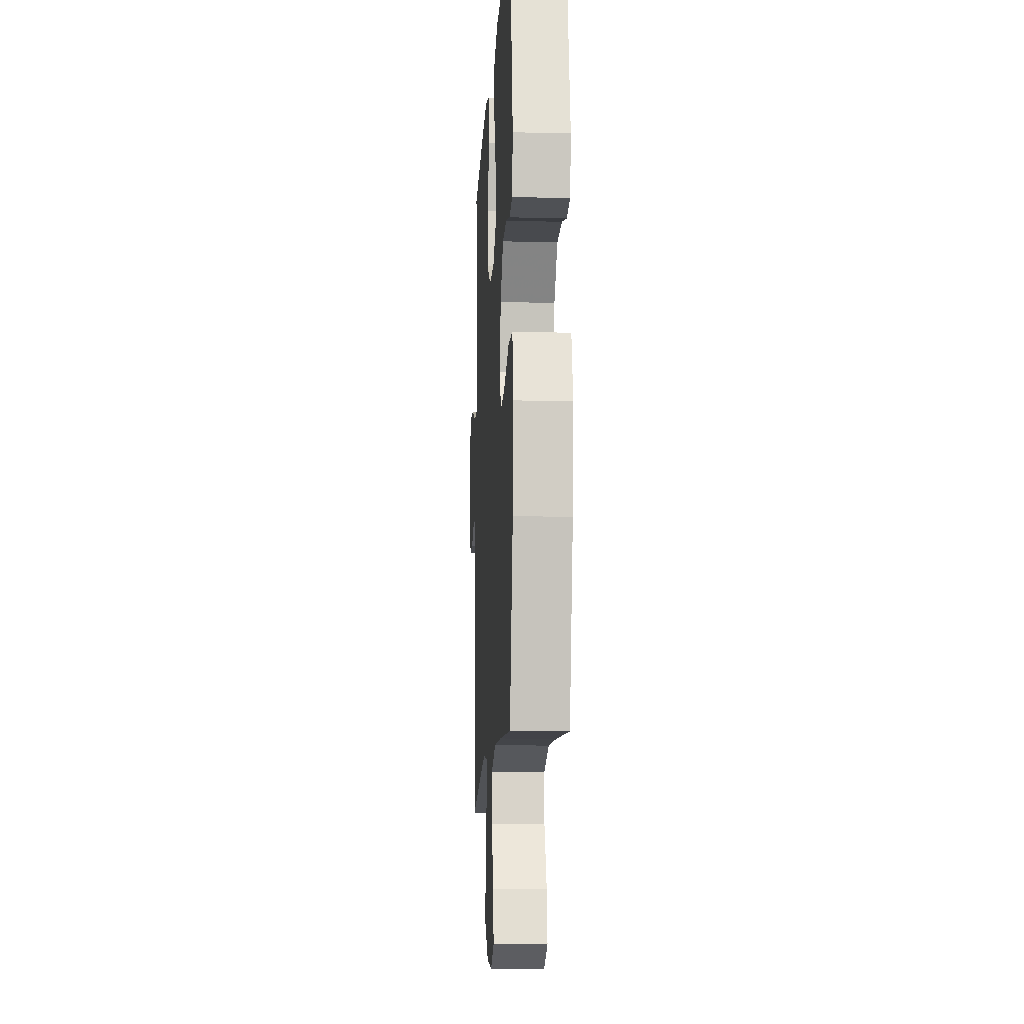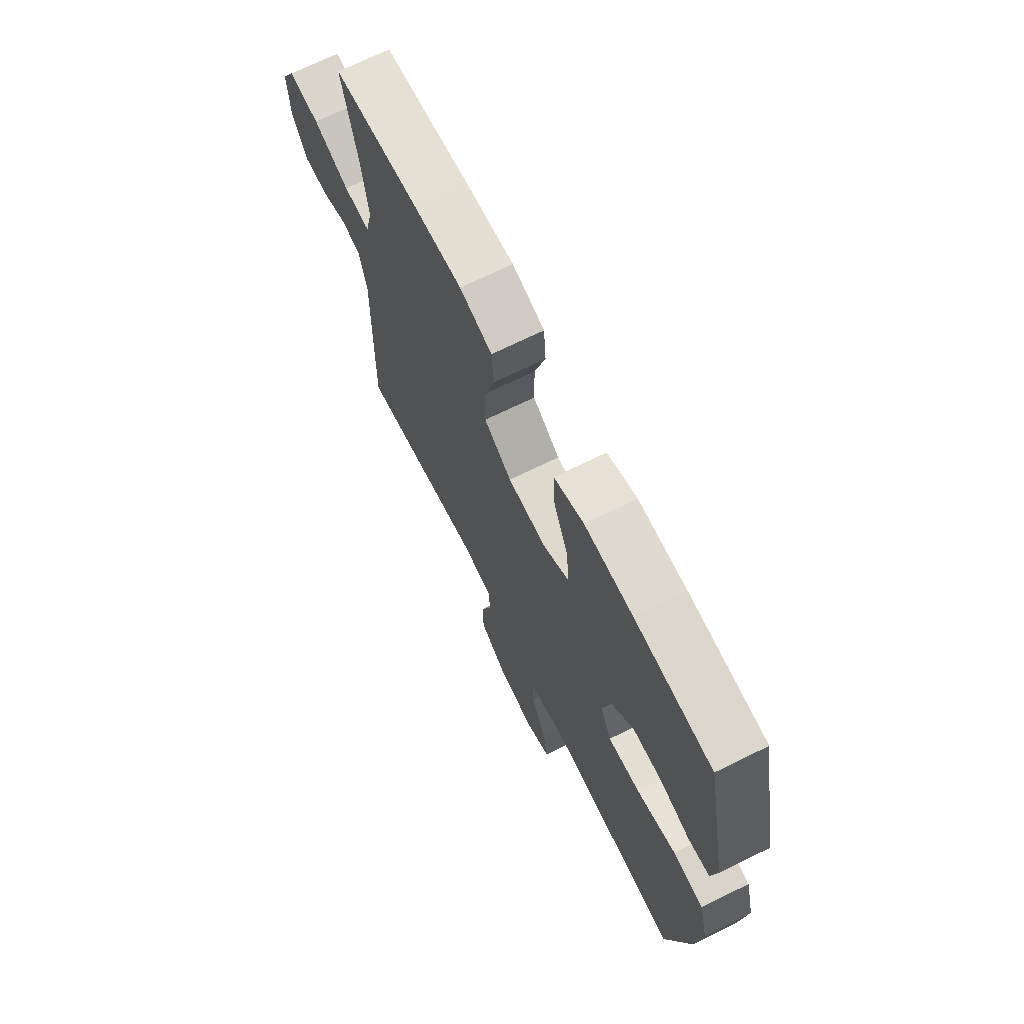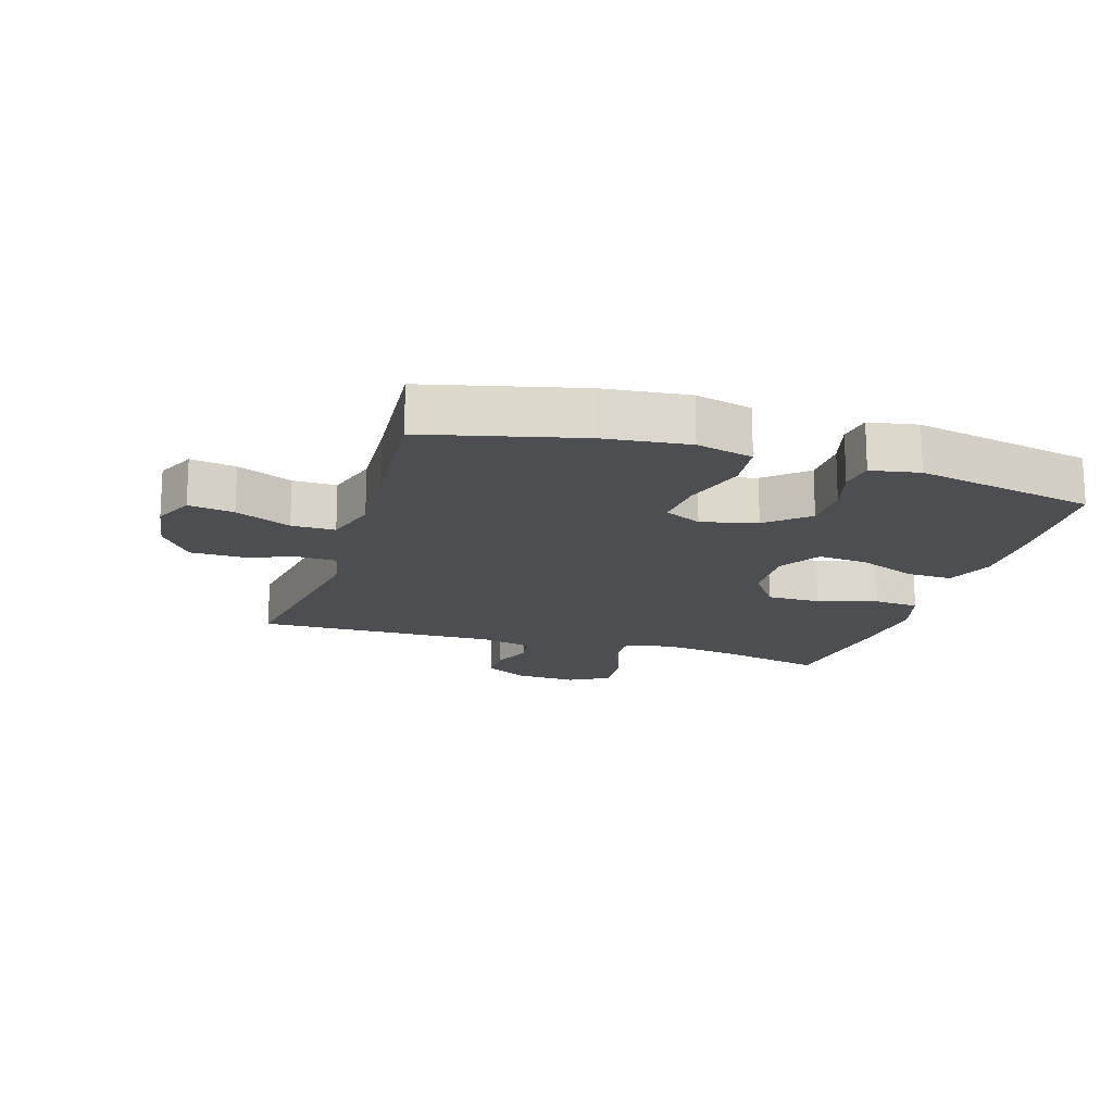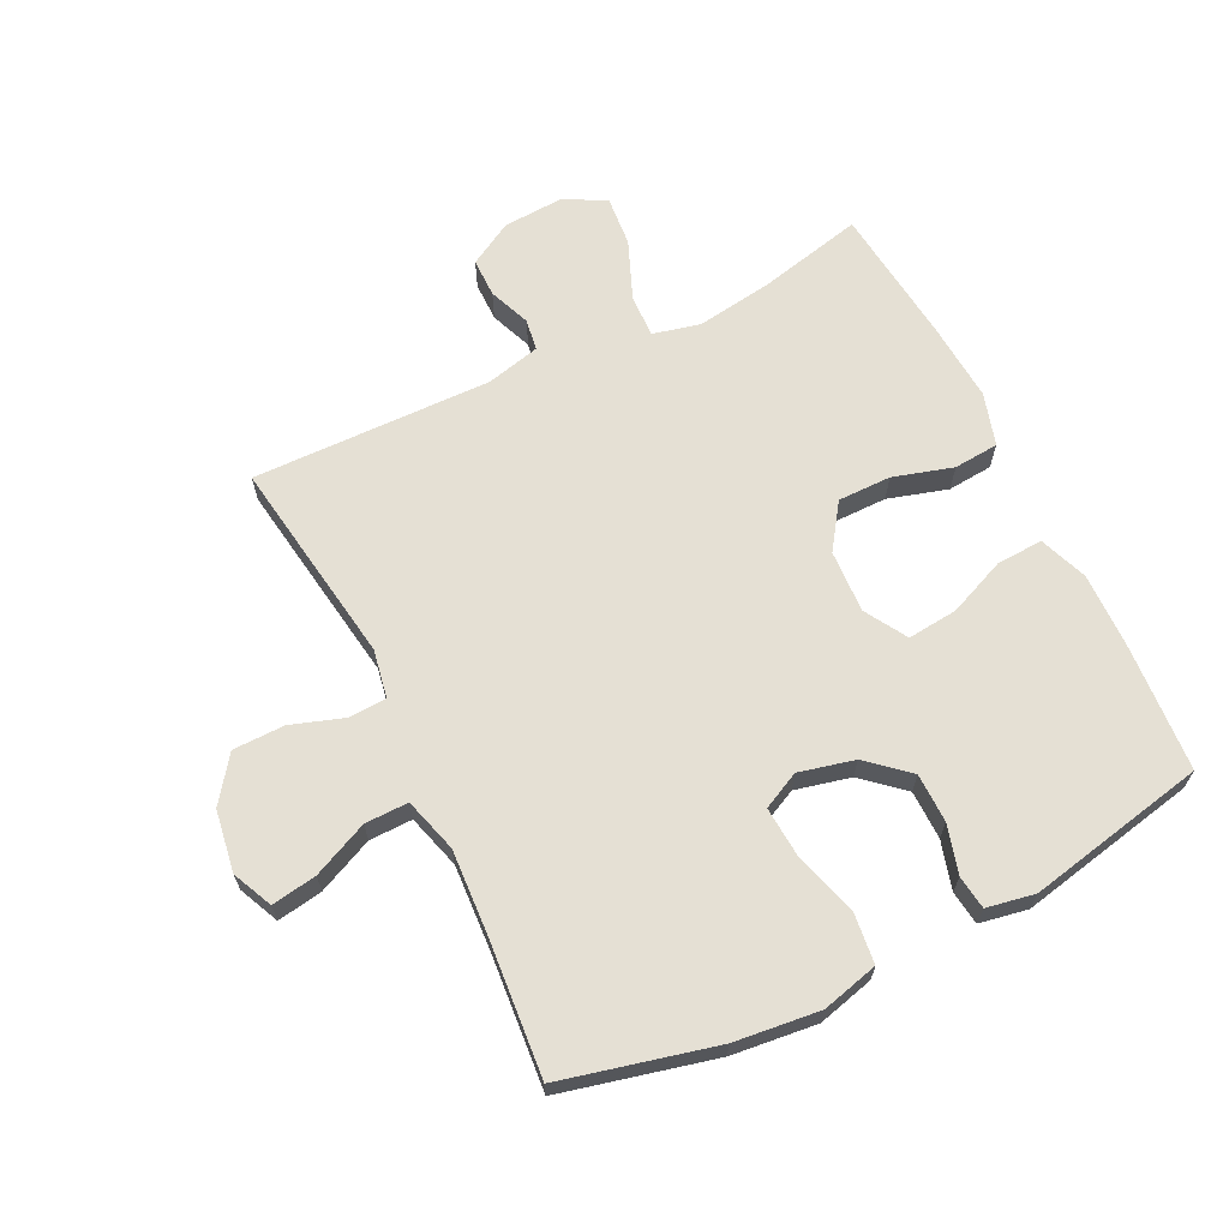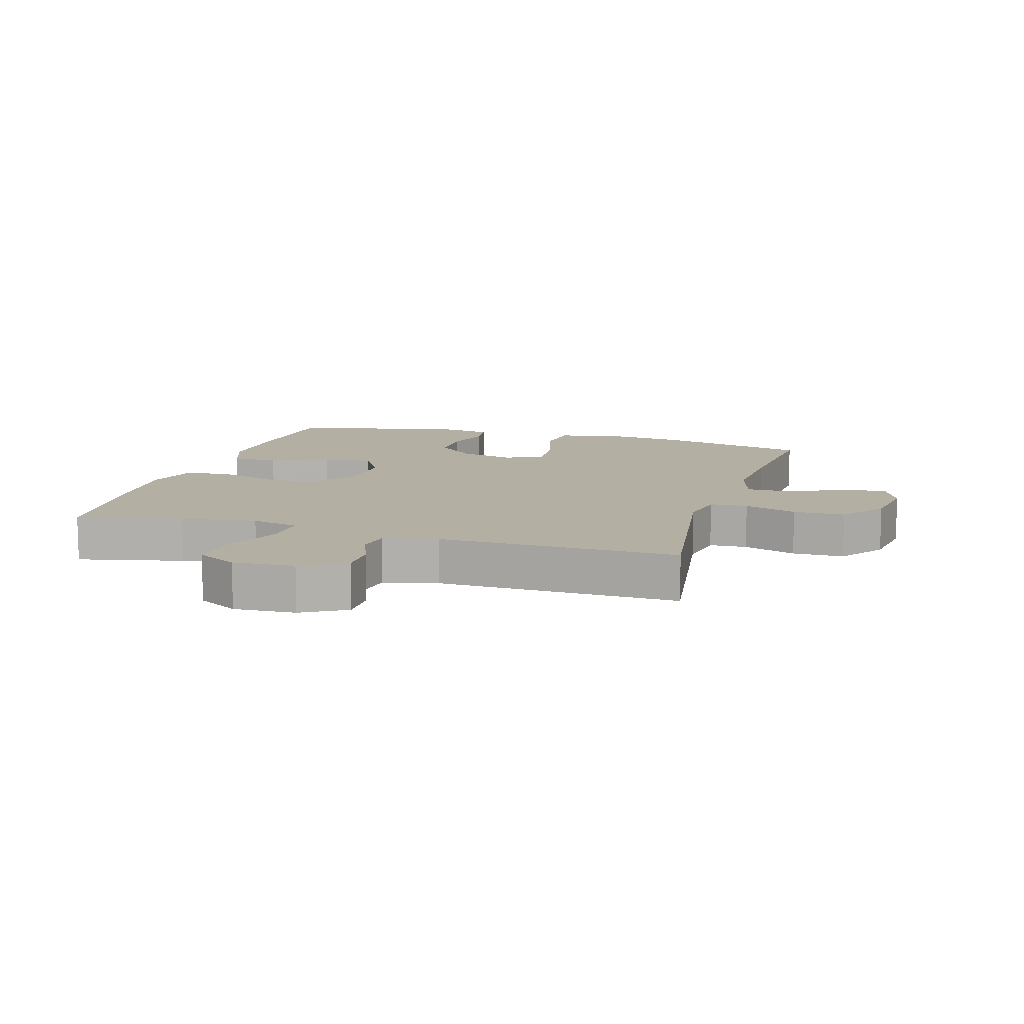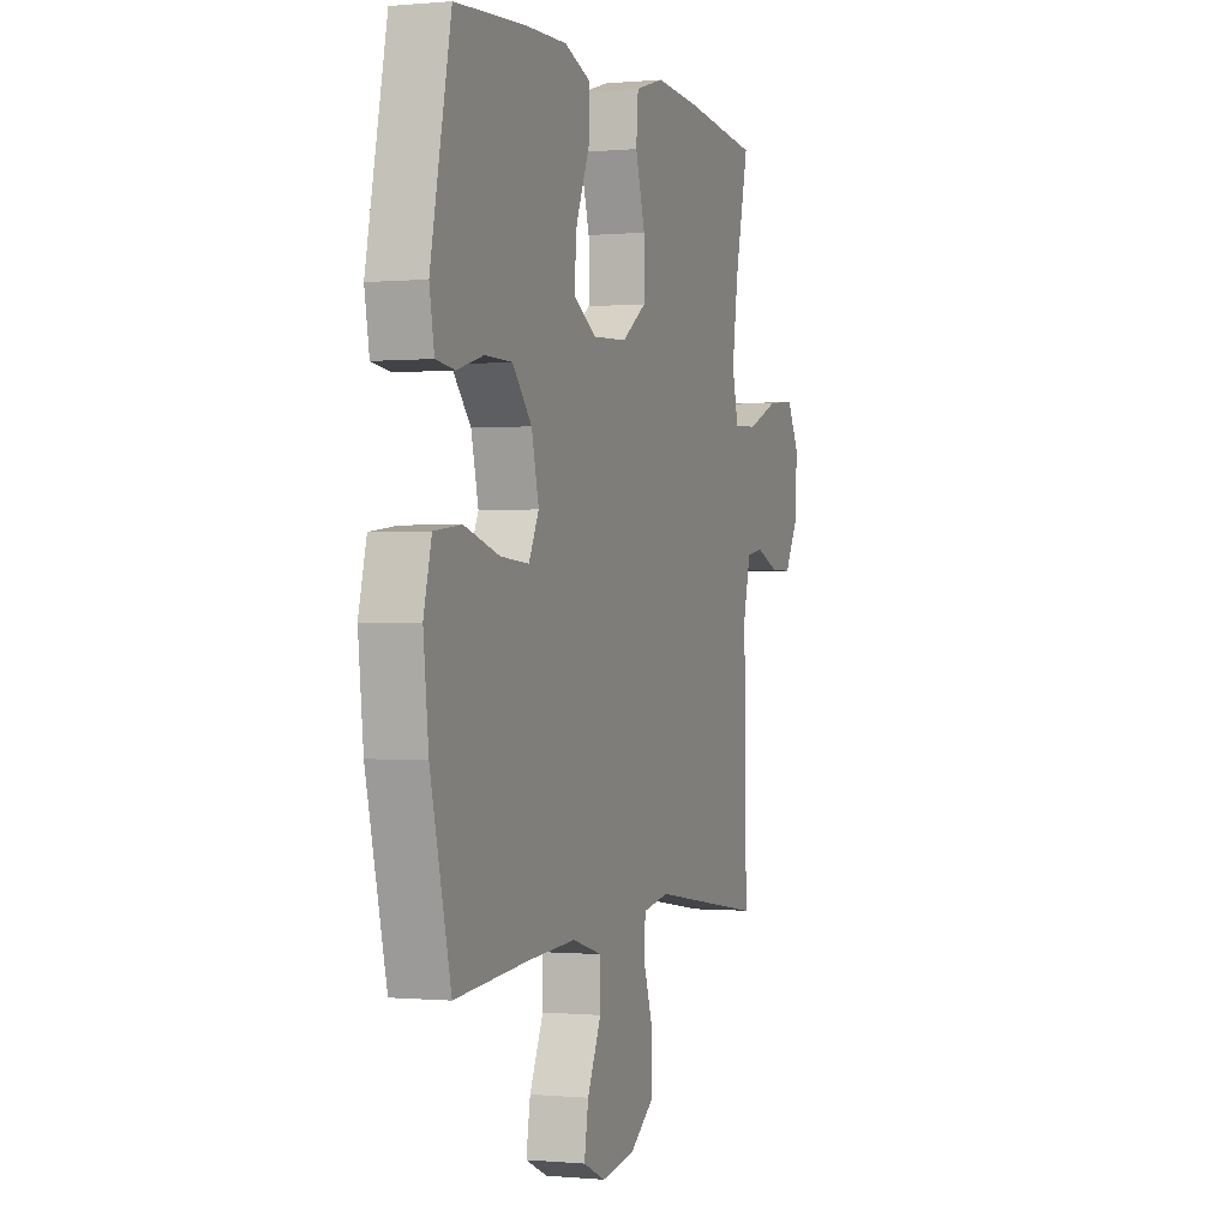
<metadata>
{"format":"obj","ext":"obj","renderer":"f3d","projection":"perspective","resolution":1024,"background":"white","views":[{"elev":-12.3,"azim":-93.2,"up":"+Z"},{"elev":69.7,"azim":-116.3,"up":"+Z"},{"elev":-16.7,"azim":-107.2,"up":"+Y"},{"elev":65.6,"azim":-116.1,"up":"+Y"},{"elev":11.1,"azim":106.8,"up":"+Y"},{"elev":-0.2,"azim":-70.4,"up":"+Z"}]}
</metadata>
<code>
v -0.5 0.07 -0.5
v -0.559 0.07 -0.257
v -0.574 0.07 -0.122
v -0.551 0.07 -0.032
v -0.472 0.07 -0.023
v -0.37 0.07 -0.053
v -0.288 0.07 -0.059
v -0.259 0.07 0
v -0.28 0.07 0.088
v -0.336 0.07 0.152
v -0.414 0.07 0.153
v -0.491 0.07 0.131
v -0.545 0.07 0.138
v -0.559 0.07 0.215
v -0.5 0.07 0.5
v -0.3 0.07 0.514
v -0.176 0.07 0.517
v -0.099 0.07 0.488
v -0.102 0.07 0.415
v -0.141 0.07 0.322
v -0.149 0.07 0.242
v -0.082 0.07 0.202
v 0.018 0.07 0.207
v 0.089 0.07 0.256
v 0.089 0.07 0.341
v 0.061 0.07 0.436
v 0.067 0.07 0.508
v 0.151 0.07 0.533
v 0.279 0.07 0.524
v 0.5 0.07 0.5
v 0.461 0.07 0.332
v 0.443 0.07 0.211
v 0.461 0.07 0.135
v 0.53 0.07 0.138
v 0.623 0.07 0.176
v 0.703 0.07 0.183
v 0.739 0.07 0.118
v 0.733 0.07 0.02
v 0.693 0.07 -0.05
v 0.631 0.07 -0.05
v 0.564 0.07 -0.024
v 0.514 0.07 -0.032
v 0.493 0.07 -0.118
v 0.5 0.07 -0.5
v 0.288 0.07 -0.468
v 0.17 0.07 -0.45
v 0.093 0.07 -0.464
v 0.09 0.07 -0.524
v 0.118 0.07 -0.608
v 0.117 0.07 -0.69
v 0.046 0.07 -0.742
v -0.052 0.07 -0.757
v -0.116 0.07 -0.728
v -0.104 0.07 -0.656
v -0.064 0.07 -0.568
v -0.063 0.07 -0.499
v -0.15 0.07 -0.474
v -0.285 0.07 -0.482
v -0.5 0 -0.5
v -0.559 0 -0.257
v -0.574 0 -0.122
v -0.551 0 -0.032
v -0.472 0 -0.023
v -0.37 0 -0.053
v -0.288 0 -0.059
v -0.259 0 0
v -0.28 0 0.088
v -0.336 0 0.152
v -0.414 0 0.153
v -0.491 0 0.131
v -0.545 0 0.138
v -0.559 0 0.215
v -0.5 0 0.5
v -0.3 0 0.514
v -0.176 0 0.517
v -0.099 0 0.488
v -0.102 0 0.415
v -0.141 0 0.322
v -0.149 0 0.242
v -0.082 0 0.202
v 0.018 0 0.207
v 0.089 0 0.256
v 0.089 0 0.341
v 0.061 0 0.436
v 0.067 0 0.508
v 0.151 0 0.533
v 0.279 0 0.524
v 0.5 0 0.5
v 0.461 0 0.332
v 0.443 0 0.211
v 0.461 0 0.135
v 0.53 0 0.138
v 0.623 0 0.176
v 0.703 0 0.183
v 0.739 0 0.118
v 0.733 0 0.02
v 0.693 0 -0.05
v 0.631 0 -0.05
v 0.564 0 -0.024
v 0.514 0 -0.032
v 0.493 0 -0.118
v 0.5 0 -0.5
v 0.288 0 -0.468
v 0.17 0 -0.45
v 0.093 0 -0.464
v 0.09 0 -0.524
v 0.118 0 -0.608
v 0.117 0 -0.69
v 0.046 0 -0.742
v -0.052 0 -0.757
v -0.116 0 -0.728
v -0.104 0 -0.656
v -0.064 0 -0.568
v -0.063 0 -0.499
v -0.15 0 -0.474
v -0.285 0 -0.482
f 53 54 55
f 52 53 55
f 51 52 55
f 50 51 55
f 49 50 55
f 48 49 55
f 47 48 55 56
f 43 44 45 46
f 42 43 46 47
f 39 40 41
f 38 39 41
f 37 38 41
f 36 37 41
f 35 36 41
f 34 35 41
f 33 34 41 42
f 29 30 31
f 28 29 31
f 27 28 31
f 26 27 31
f 25 26 31
f 24 25 31 32
f 23 24 32 33
f 18 19 20
f 17 18 20
f 16 17 20
f 15 16 20
f 14 15 20
f 13 14 20
f 12 13 20
f 11 12 20
f 10 11 20 21
f 9 10 21 22
f 4 5 6
f 3 4 6
f 2 3 6
f 1 2 6
f 58 1 6
f 57 58 6 7
f 42 47 56
f 33 42 56
f 23 33 56
f 22 23 56
f 9 22 56
f 8 9 56
f 7 8 56 57
f 113 112 111
f 113 111 110
f 113 110 109
f 113 109 108
f 113 108 107
f 113 107 106
f 114 113 106 105
f 104 103 102 101
f 105 104 101 100
f 99 98 97
f 99 97 96
f 99 96 95
f 99 95 94
f 99 94 93
f 99 93 92
f 100 99 92 91
f 89 88 87
f 89 87 86
f 89 86 85
f 89 85 84
f 89 84 83
f 90 89 83 82
f 91 90 82 81
f 78 77 76
f 78 76 75
f 78 75 74
f 78 74 73
f 78 73 72
f 78 72 71
f 78 71 70
f 78 70 69
f 79 78 69 68
f 80 79 68 67
f 64 63 62
f 64 62 61
f 64 61 60
f 64 60 59
f 64 59 116
f 65 64 116 115
f 114 105 100
f 114 100 91
f 114 91 81
f 114 81 80
f 114 80 67
f 114 67 66
f 115 114 66 65
f 1 59 60 2
f 2 60 61 3
f 3 61 62 4
f 4 62 63 5
f 5 63 64 6
f 6 64 65 7
f 7 65 66 8
f 8 66 67 9
f 9 67 68 10
f 10 68 69 11
f 11 69 70 12
f 12 70 71 13
f 13 71 72 14
f 14 72 73 15
f 15 73 74 16
f 16 74 75 17
f 17 75 76 18
f 18 76 77 19
f 19 77 78 20
f 20 78 79 21
f 21 79 80 22
f 22 80 81 23
f 23 81 82 24
f 24 82 83 25
f 25 83 84 26
f 26 84 85 27
f 27 85 86 28
f 28 86 87 29
f 29 87 88 30
f 30 88 89 31
f 31 89 90 32
f 32 90 91 33
f 33 91 92 34
f 34 92 93 35
f 35 93 94 36
f 36 94 95 37
f 37 95 96 38
f 38 96 97 39
f 39 97 98 40
f 40 98 99 41
f 41 99 100 42
f 42 100 101 43
f 43 101 102 44
f 44 102 103 45
f 45 103 104 46
f 46 104 105 47
f 47 105 106 48
f 48 106 107 49
f 49 107 108 50
f 50 108 109 51
f 51 109 110 52
f 52 110 111 53
f 53 111 112 54
f 54 112 113 55
f 55 113 114 56
f 56 114 115 57
f 57 115 116 58
f 58 116 59 1

</code>
